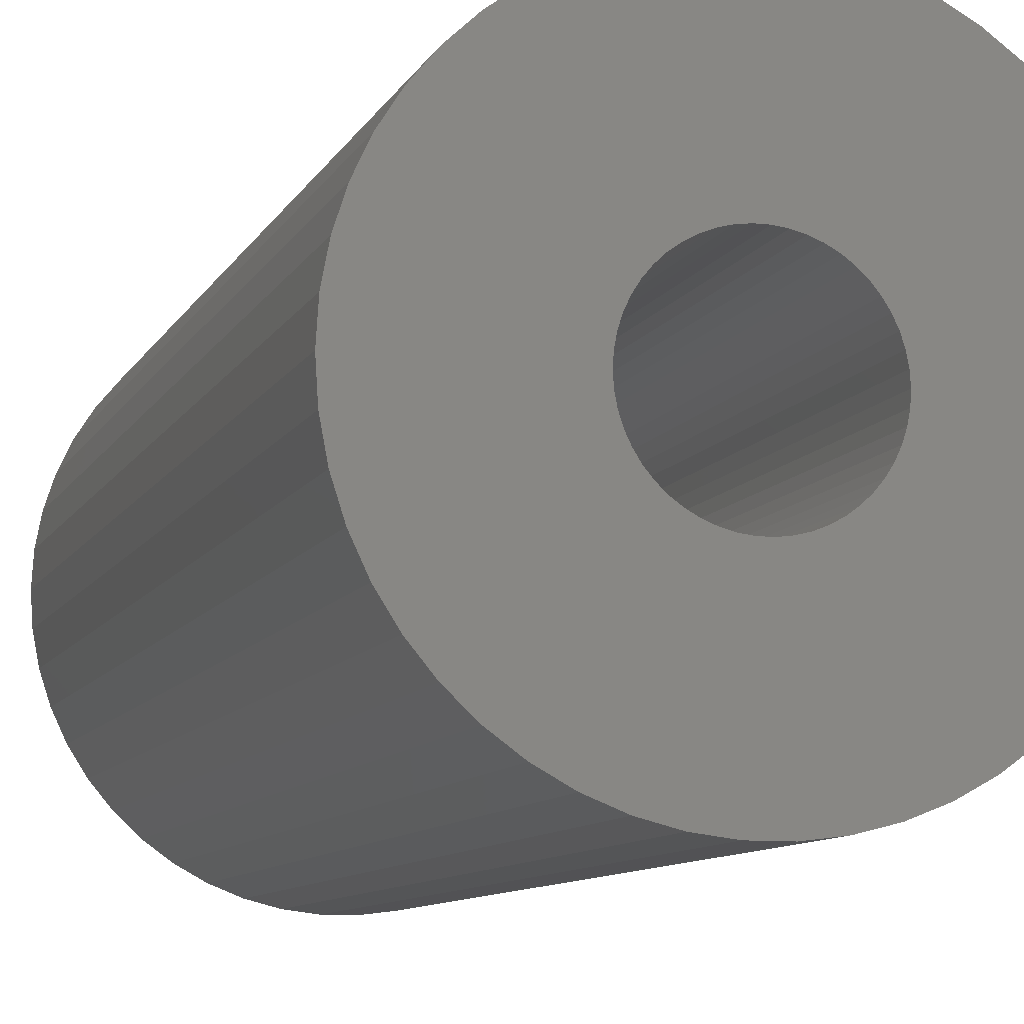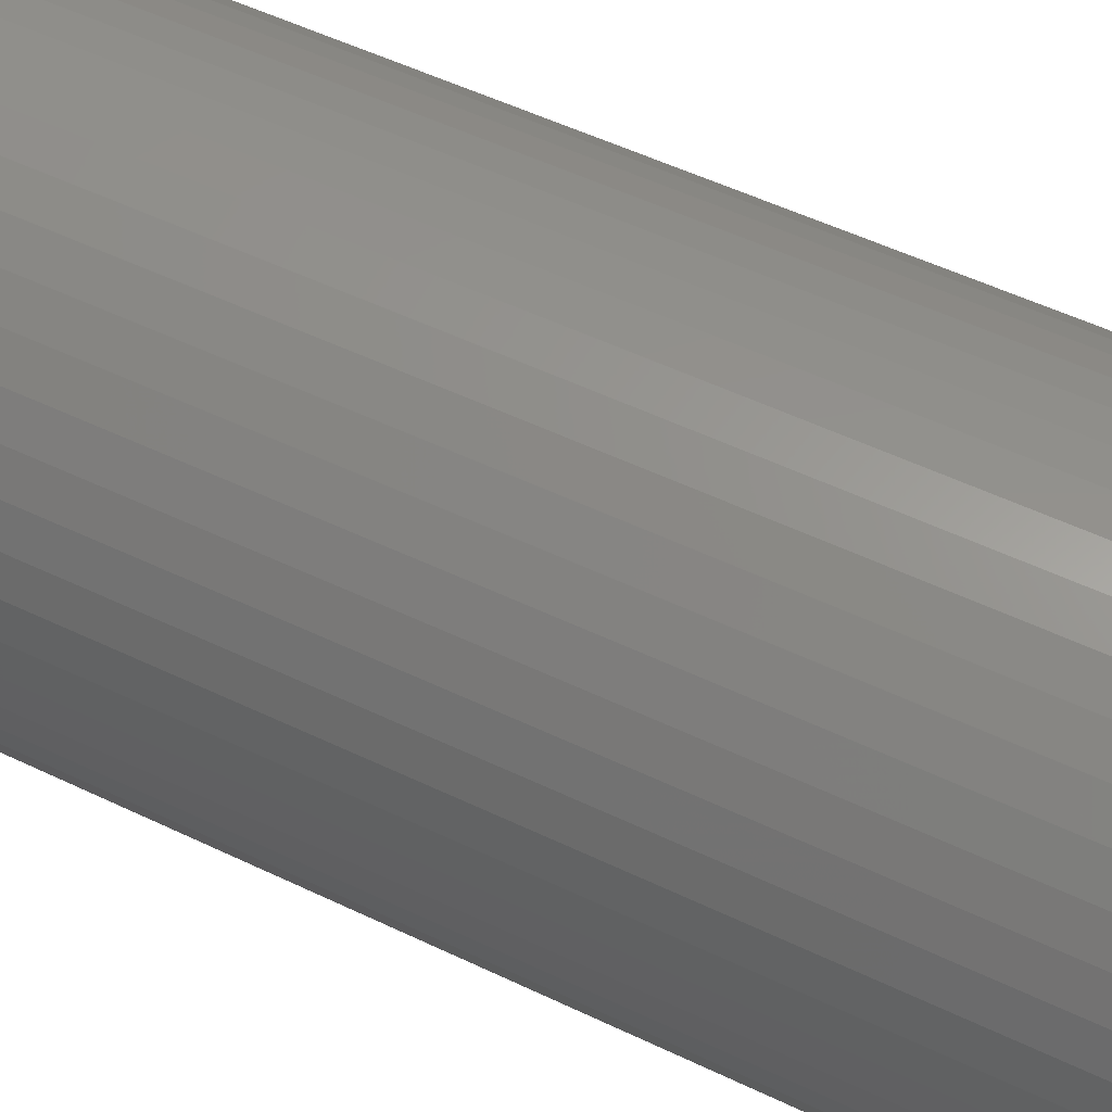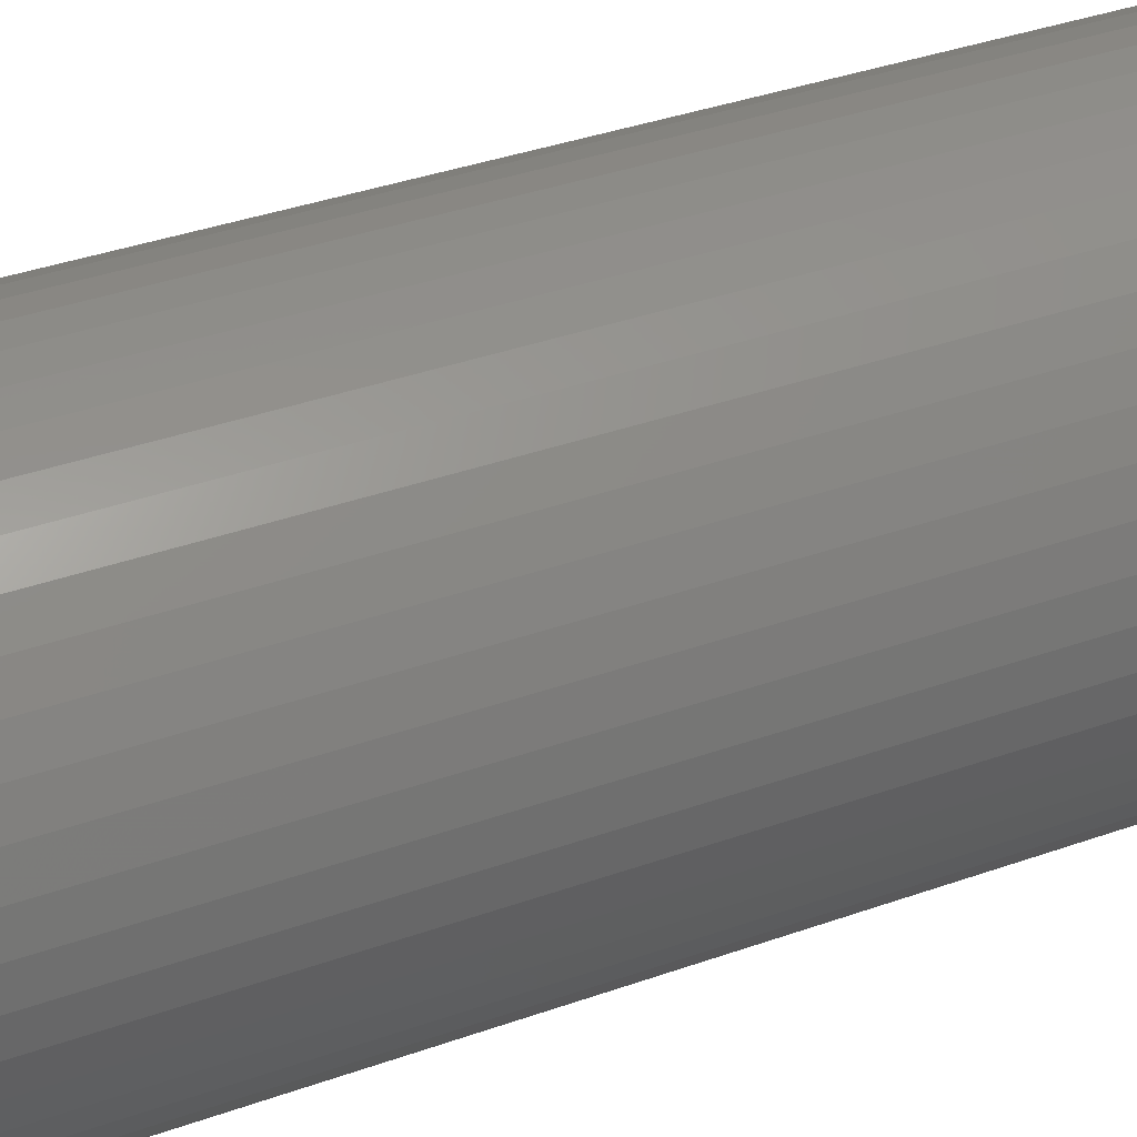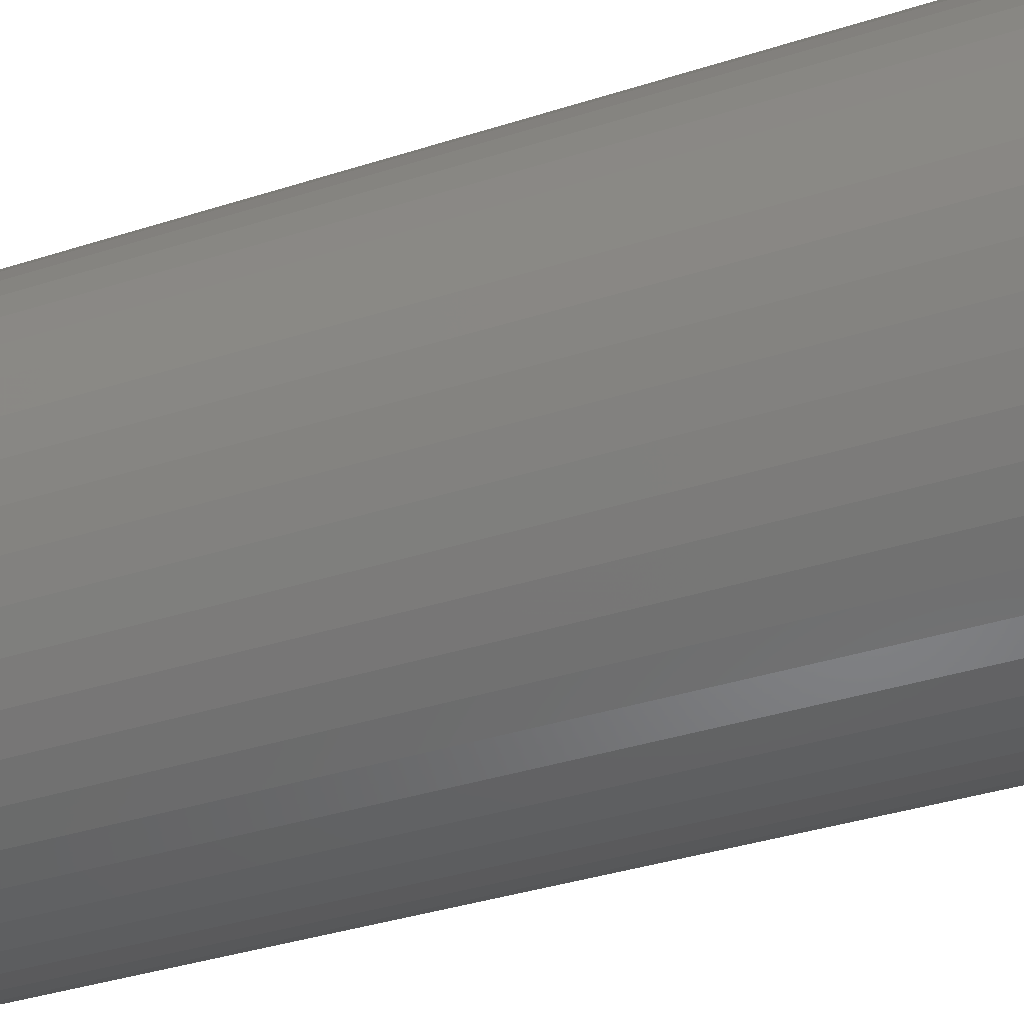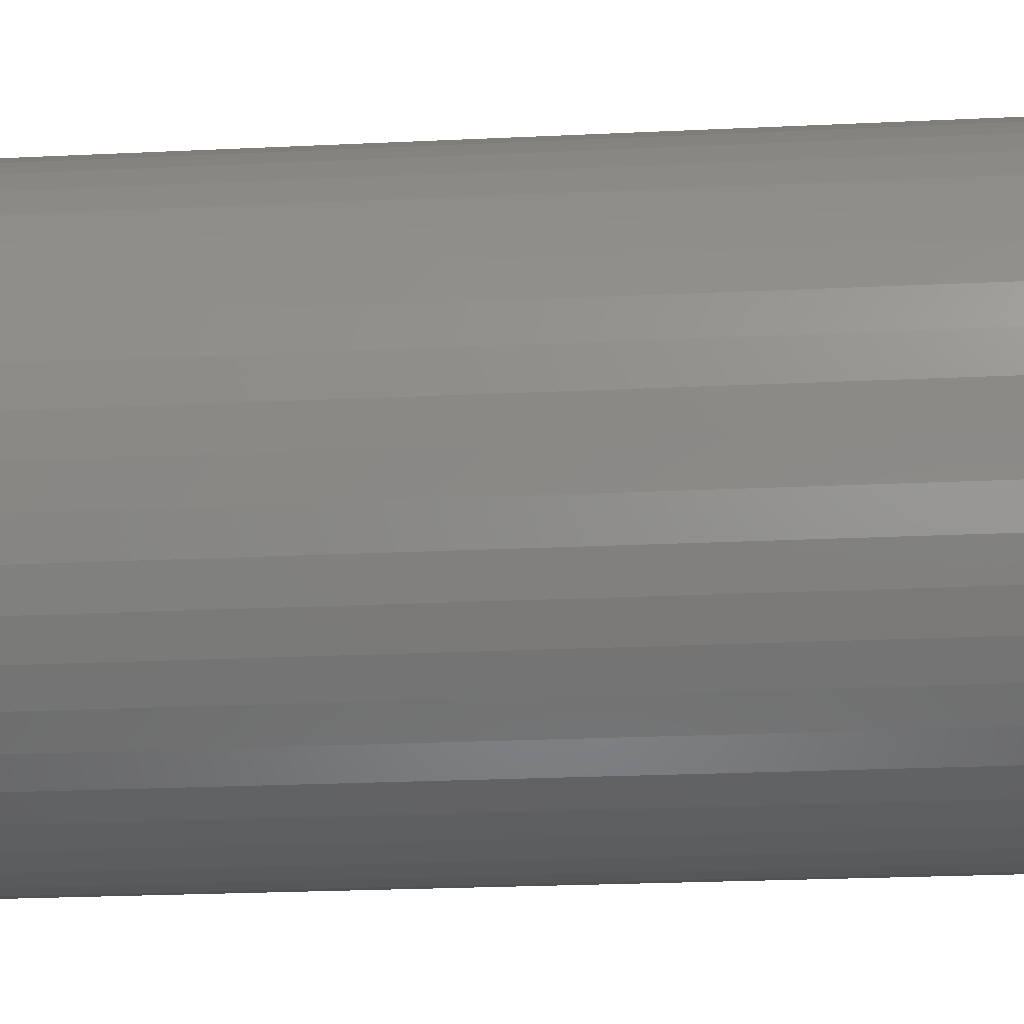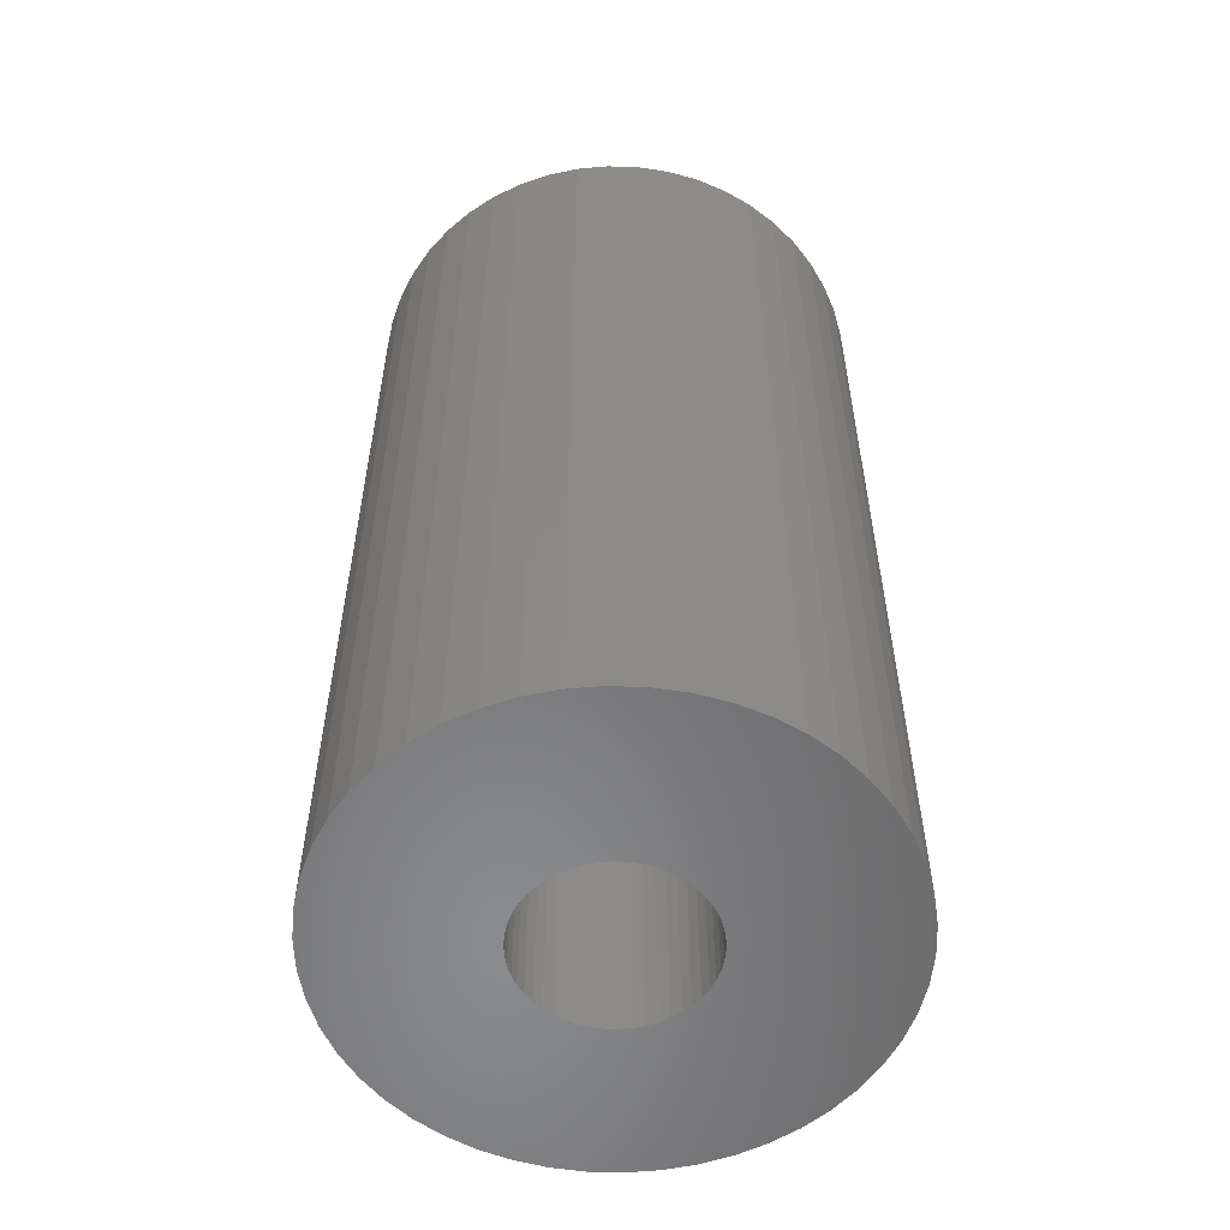
<metadata>
{"format":"stl","ext":"stl","renderer":"f3d","projection":"perspective","resolution":1024,"background":"white","views":[{"elev":-9.4,"azim":-17.2,"up":"+Y"},{"elev":54.5,"azim":116.8,"up":"+Y"},{"elev":40.1,"azim":66.7,"up":"+Y"},{"elev":-38.5,"azim":-68.1,"up":"+Y"},{"elev":-23.7,"azim":94.6,"up":"+Y"},{"elev":-56.0,"azim":163.7,"up":"+Z"}]}
</metadata>
<code>
# stl→obj: 200 verts, 400 faces
v 6.5 0 12
v 6.449 0.8147 -12
v 6.449 0.8147 12
v 6.5 0 -12
v -6.5 0 -12
v -6.449 0.8147 12
v -6.449 0.8147 -12
v -6.5 0 12
v 0.4081 6.487 -12
v -0.4081 6.487 12
v 0.4081 6.487 12
v -0.4081 6.487 -12
v 4.738 4.45 -12
v 4.143 5.008 12
v 4.738 4.45 12
v 4.143 5.008 -12
v -4.143 5.008 -12
v -4.738 4.45 12
v -4.143 5.008 12
v -4.738 4.45 -12
v -2.009 6.182 -12
v -2.768 5.881 12
v -2.009 6.182 12
v -2.768 5.881 -12
v 6.044 2.393 12
v 5.696 3.131 -12
v 5.696 3.131 12
v 6.044 2.393 -12
v 5.259 3.821 -12
v 5.259 3.821 12
v 2.768 5.881 -12
v 2.009 6.182 12
v 2.768 5.881 12
v 2.009 6.182 -12
v 1.218 6.385 12
v 1.218 6.385 -12
v 3.483 5.488 12
v 3.483 5.488 -12
v -5.696 3.131 -12
v -5.259 3.821 12
v -5.259 3.821 -12
v -5.696 3.131 12
v -6.296 1.616 -12
v -6.044 2.393 12
v -6.044 2.393 -12
v -6.296 1.616 12
v -3.483 5.488 -12
v -3.483 5.488 12
v -1.218 6.385 12
v -1.218 6.385 -12
v -2.009 -6.182 -12
v -1.218 -6.385 12
v -2.009 -6.182 12
v -1.218 -6.385 -12
v 0.4081 -6.487 -12
v 1.218 -6.385 12
v 0.4081 -6.487 12
v 1.218 -6.385 -12
v 6.296 1.616 12
v 6.296 1.616 -12
v 6.449 -0.8147 12
v 6.449 -0.8147 -12
v 4.738 -4.45 12
v 5.259 -3.821 -12
v 5.259 -3.821 12
v 4.738 -4.45 -12
v -0.4081 -6.487 12
v -0.4081 -6.487 -12
v -6.044 -2.393 -12
v -6.296 -1.616 12
v -6.296 -1.616 -12
v -6.044 -2.393 12
v 2.009 -6.182 -12
v 2.768 -5.881 12
v 2.009 -6.182 12
v 2.768 -5.881 -12
v 2.25 0 12
v 2.232 0.282 12
v 2.179 0.5596 12
v 2.232 -0.282 12
v 2.092 0.8283 12
v 6.296 -1.616 12
v 1.972 1.084 12
v 2.179 -0.5596 12
v 1.82 1.323 12
v 6.044 -2.393 12
v 1.64 1.54 12
v 2.092 -0.8283 12
v 1.434 1.734 12
v 5.696 -3.131 12
v 1.206 1.9 12
v 1.972 -1.084 12
v 0.958 2.036 12
v 0.6953 2.14 12
v 0.4216 2.21 12
v 0.1413 2.246 12
v -0.1413 2.246 12
v -0.4216 2.21 12
v -0.6953 2.14 12
v -0.958 2.036 12
v -1.206 1.9 12
v -1.434 1.734 12
v -1.64 1.54 12
v -1.82 1.323 12
v -1.972 1.084 12
v 1.82 -1.323 12
v 1.64 -1.54 12
v 4.143 -5.008 12
v 1.434 -1.734 12
v 3.483 -5.488 12
v 1.206 -1.9 12
v 0.958 -2.036 12
v 0.6953 -2.14 12
v 0.4216 -2.21 12
v 0.1413 -2.246 12
v -0.1413 -2.246 12
v -0.4216 -2.21 12
v -0.6953 -2.14 12
v -0.958 -2.036 12
v -2.768 -5.881 12
v -1.206 -1.9 12
v -3.483 -5.488 12
v -1.434 -1.734 12
v -4.143 -5.008 12
v -1.64 -1.54 12
v -4.738 -4.45 12
v -1.82 -1.323 12
v -5.259 -3.821 12
v -1.972 -1.084 12
v -5.696 -3.131 12
v -2.092 -0.8283 12
v -2.179 -0.5596 12
v -2.232 -0.282 12
v -6.449 -0.8147 12
v -2.25 0 12
v -2.092 0.8283 12
v -2.179 0.5596 12
v -2.232 0.282 12
v 6.296 -1.616 -12
v 6.044 -2.393 -12
v 3.483 -5.488 -12
v 4.143 -5.008 -12
v 5.696 -3.131 -12
v -2.768 -5.881 -12
v -4.738 -4.45 -12
v -5.259 -3.821 -12
v -6.449 -0.8147 -12
v -4.143 -5.008 -12
v -5.696 -3.131 -12
v 2.25 0 -12
v 2.232 -0.282 -12
v 2.179 -0.5596 -12
v 2.232 0.282 -12
v 2.092 -0.8283 -12
v 1.972 -1.084 -12
v 2.179 0.5596 -12
v 1.82 -1.323 -12
v 1.64 -1.54 -12
v 2.092 0.8283 -12
v 1.434 -1.734 -12
v 1.206 -1.9 -12
v 1.972 1.084 -12
v 0.958 -2.036 -12
v 0.6953 -2.14 -12
v 0.4216 -2.21 -12
v 0.1413 -2.246 -12
v -0.1413 -2.246 -12
v -0.4216 -2.21 -12
v -0.6953 -2.14 -12
v -0.958 -2.036 -12
v -1.206 -1.9 -12
v -3.483 -5.488 -12
v -1.434 -1.734 -12
v -1.64 -1.54 -12
v -1.82 -1.323 -12
v -1.972 -1.084 -12
v 1.82 1.323 -12
v 1.64 1.54 -12
v 1.434 1.734 -12
v 1.206 1.9 -12
v 0.958 2.036 -12
v 0.6953 2.14 -12
v 0.4216 2.21 -12
v 0.1413 2.246 -12
v -0.1413 2.246 -12
v -0.4216 2.21 -12
v -0.6953 2.14 -12
v -0.958 2.036 -12
v -1.206 1.9 -12
v -1.434 1.734 -12
v -1.64 1.54 -12
v -1.82 1.323 -12
v -1.972 1.084 -12
v -2.092 0.8283 -12
v -2.179 0.5596 -12
v -2.232 0.282 -12
v -2.25 0 -12
v -2.092 -0.8283 -12
v -2.179 -0.5596 -12
v -2.232 -0.282 -12
f 1 2 3
f 2 1 4
f 5 6 7
f 6 5 8
f 9 10 11
f 10 9 12
f 13 14 15
f 14 13 16
f 17 18 19
f 18 17 20
f 21 22 23
f 22 21 24
f 25 26 27
f 26 25 28
f 27 29 30
f 29 27 26
f 31 32 33
f 32 31 34
f 34 35 32
f 35 34 36
f 16 37 14
f 37 16 38
f 39 40 41
f 40 39 42
f 41 18 20
f 18 41 40
f 43 44 45
f 44 43 46
f 47 19 48
f 19 47 17
f 12 49 10
f 49 12 50
f 51 52 53
f 52 51 54
f 55 56 57
f 56 55 58
f 59 28 25
f 28 59 60
f 3 60 59
f 60 3 2
f 30 13 15
f 13 30 29
f 36 11 35
f 11 36 9
f 38 33 37
f 33 38 31
f 45 42 39
f 42 45 44
f 61 4 1
f 4 61 62
f 63 64 65
f 64 63 66
f 54 67 52
f 67 54 68
f 69 70 71
f 70 69 72
f 73 74 75
f 74 73 76
f 58 75 56
f 75 58 73
f 77 1 3
f 78 3 59
f 1 77 61
f 79 59 25
f 80 61 77
f 81 25 27
f 61 80 82
f 83 27 30
f 84 82 80
f 85 30 15
f 82 84 86
f 87 15 14
f 88 86 84
f 89 14 37
f 86 88 90
f 91 37 33
f 92 90 88
f 90 92 65
f 3 78 77
f 59 79 78
f 25 81 79
f 93 33 32
f 27 83 81
f 30 85 83
f 15 87 85
f 14 89 87
f 94 32 35
f 37 91 89
f 33 93 91
f 32 94 93
f 35 95 94
f 11 95 35
f 11 96 95
f 11 97 96
f 10 97 11
f 10 98 97
f 49 98 10
f 98 49 99
f 23 99 49
f 99 23 100
f 22 100 23
f 100 22 101
f 48 101 22
f 101 48 102
f 19 102 48
f 102 19 103
f 18 103 19
f 103 18 104
f 40 104 18
f 104 40 105
f 106 65 92
f 65 106 63
f 107 63 106
f 63 107 108
f 109 108 107
f 108 109 110
f 111 110 109
f 110 111 74
f 112 74 111
f 74 112 75
f 113 75 112
f 75 113 56
f 114 56 113
f 114 57 56
f 115 57 114
f 116 57 115
f 116 67 57
f 117 67 116
f 52 117 118
f 53 118 119
f 120 119 121
f 117 52 67
f 122 121 123
f 124 123 125
f 126 125 127
f 128 127 129
f 118 53 52
f 130 129 131
f 72 131 132
f 70 132 133
f 134 133 135
f 42 105 40
f 119 120 53
f 105 42 136
f 121 122 120
f 44 136 42
f 123 124 122
f 136 44 137
f 125 126 124
f 46 137 44
f 127 128 126
f 137 46 138
f 129 130 128
f 6 138 46
f 131 72 130
f 138 6 135
f 132 70 72
f 8 135 6
f 133 134 70
f 135 8 134
f 7 46 43
f 46 7 6
f 24 48 22
f 48 24 47
f 50 23 49
f 23 50 21
f 86 139 82
f 139 86 140
f 82 62 61
f 62 82 139
f 76 110 74
f 110 76 141
f 142 63 108
f 63 142 66
f 65 143 90
f 143 65 64
f 90 140 86
f 140 90 143
f 144 53 120
f 53 144 51
f 145 128 146
f 128 145 126
f 147 8 5
f 8 147 134
f 141 108 110
f 108 141 142
f 68 57 67
f 57 68 55
f 145 124 126
f 124 145 148
f 149 72 69
f 72 149 130
f 150 4 62
f 151 62 139
f 4 150 2
f 152 139 140
f 153 2 150
f 154 140 143
f 2 153 60
f 155 143 64
f 156 60 153
f 157 64 66
f 60 156 28
f 158 66 142
f 159 28 156
f 160 142 141
f 28 159 26
f 161 141 76
f 162 26 159
f 26 162 29
f 62 151 150
f 139 152 151
f 140 154 152
f 163 76 73
f 143 155 154
f 64 157 155
f 66 158 157
f 142 160 158
f 164 73 58
f 141 161 160
f 76 163 161
f 73 164 163
f 58 165 164
f 55 165 58
f 55 166 165
f 55 167 166
f 68 167 55
f 68 168 167
f 54 168 68
f 168 54 169
f 51 169 54
f 169 51 170
f 144 170 51
f 170 144 171
f 172 171 144
f 171 172 173
f 148 173 172
f 173 148 174
f 145 174 148
f 174 145 175
f 146 175 145
f 175 146 176
f 177 29 162
f 29 177 13
f 178 13 177
f 13 178 16
f 179 16 178
f 16 179 38
f 180 38 179
f 38 180 31
f 181 31 180
f 31 181 34
f 182 34 181
f 34 182 36
f 183 36 182
f 183 9 36
f 184 9 183
f 185 9 184
f 185 12 9
f 186 12 185
f 50 186 187
f 21 187 188
f 24 188 189
f 186 50 12
f 47 189 190
f 17 190 191
f 20 191 192
f 41 192 193
f 187 21 50
f 39 193 194
f 45 194 195
f 43 195 196
f 7 196 197
f 149 176 146
f 188 24 21
f 176 149 198
f 189 47 24
f 69 198 149
f 190 17 47
f 198 69 199
f 191 20 17
f 71 199 69
f 192 41 20
f 199 71 200
f 193 39 41
f 147 200 71
f 194 45 39
f 200 147 197
f 195 43 45
f 5 197 147
f 196 7 43
f 197 5 7
f 71 134 147
f 134 71 70
f 146 130 149
f 130 146 128
f 172 120 122
f 120 172 144
f 148 122 124
f 122 148 172
f 137 194 136
f 194 137 195
f 162 85 177
f 85 162 83
f 183 94 95
f 94 183 182
f 182 93 94
f 93 182 181
f 188 99 100
f 99 188 187
f 136 193 105
f 193 136 194
f 152 80 151
f 80 152 84
f 153 79 156
f 79 153 78
f 179 87 89
f 87 179 178
f 180 89 91
f 89 180 179
f 138 195 137
f 195 138 196
f 104 191 103
f 191 104 192
f 189 100 101
f 100 189 188
f 186 97 98
f 97 186 185
f 150 78 153
f 78 150 77
f 154 84 152
f 84 154 88
f 173 125 123
f 125 173 174
f 129 198 131
f 198 129 176
f 160 111 109
f 111 160 161
f 177 87 178
f 87 177 85
f 185 96 97
f 96 185 184
f 181 91 93
f 91 181 180
f 135 196 138
f 196 135 197
f 105 192 104
f 192 105 193
f 187 98 99
f 98 187 186
f 190 101 102
f 101 190 189
f 191 102 103
f 102 191 190
f 151 77 150
f 77 151 80
f 157 92 155
f 92 157 106
f 166 116 115
f 116 166 167
f 131 199 132
f 199 131 198
f 125 175 127
f 175 125 174
f 165 115 114
f 115 165 166
f 159 83 162
f 83 159 81
f 156 81 159
f 81 156 79
f 184 95 96
f 95 184 183
f 155 88 154
f 88 155 92
f 169 119 118
f 119 169 170
f 163 113 112
f 113 163 164
f 164 114 113
f 114 164 165
f 158 106 157
f 106 158 107
f 170 121 119
f 121 170 171
f 132 200 133
f 200 132 199
f 133 197 135
f 197 133 200
f 127 176 129
f 176 127 175
f 161 112 111
f 112 161 163
f 158 109 107
f 109 158 160
f 171 123 121
f 123 171 173
f 168 118 117
f 118 168 169
f 167 117 116
f 117 167 168

</code>
